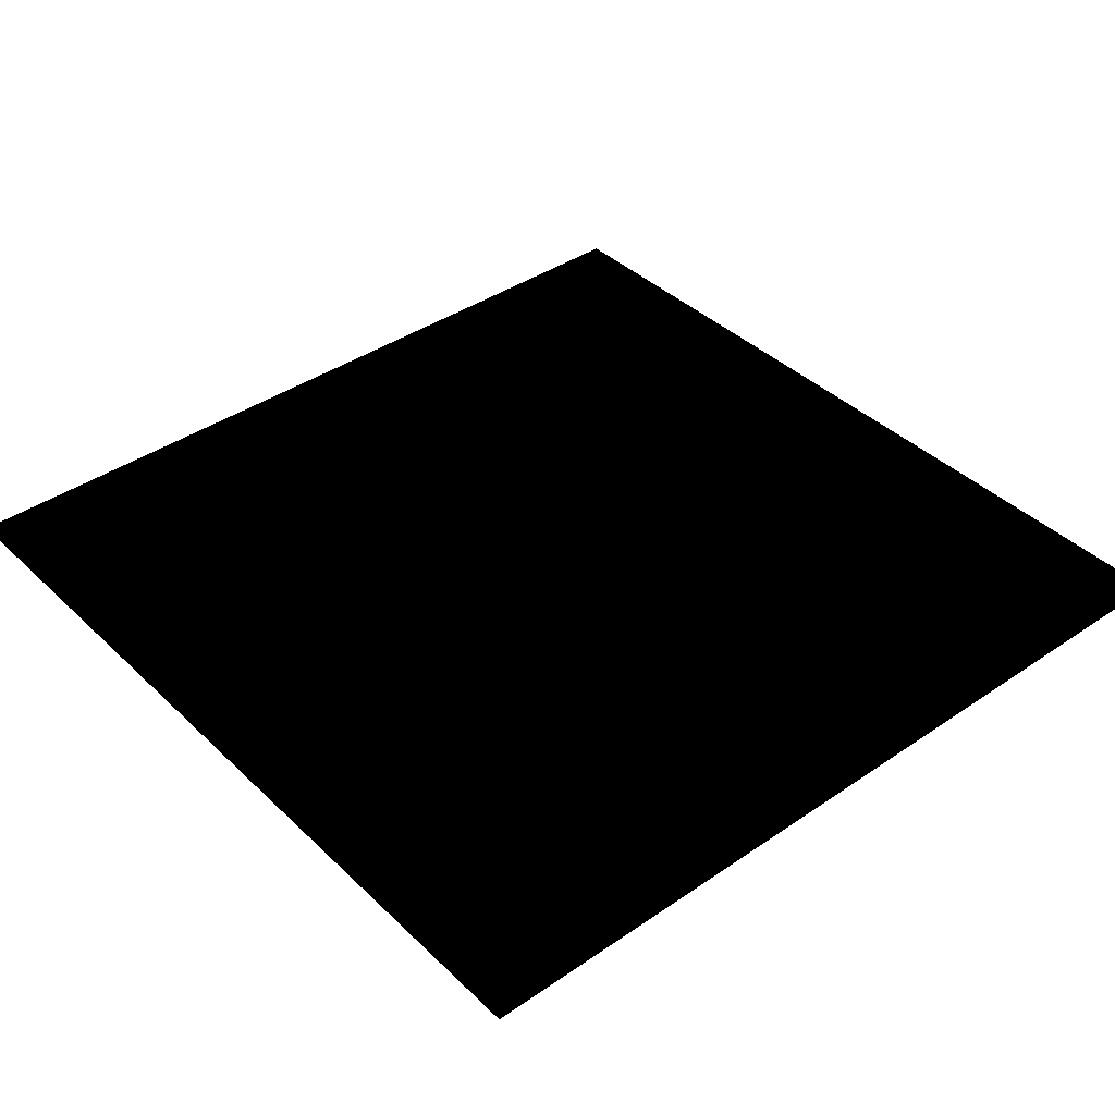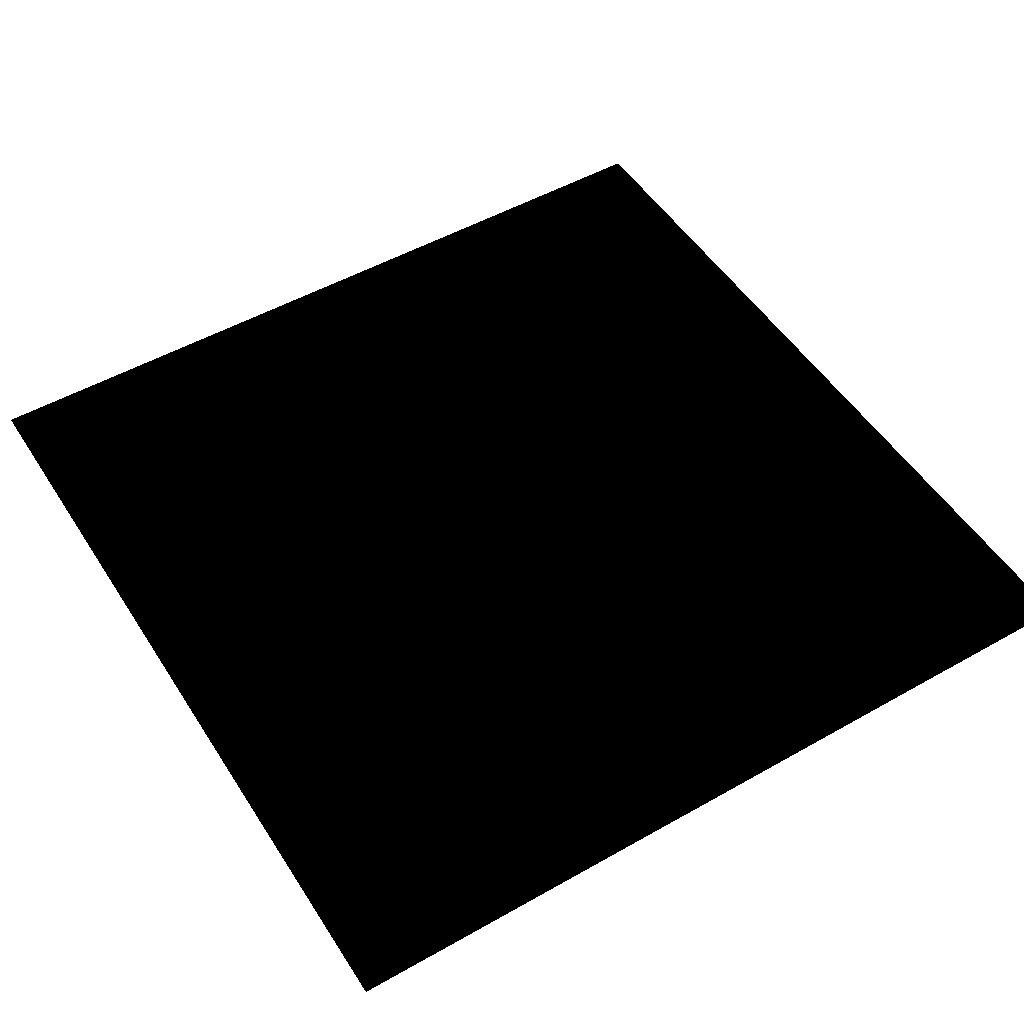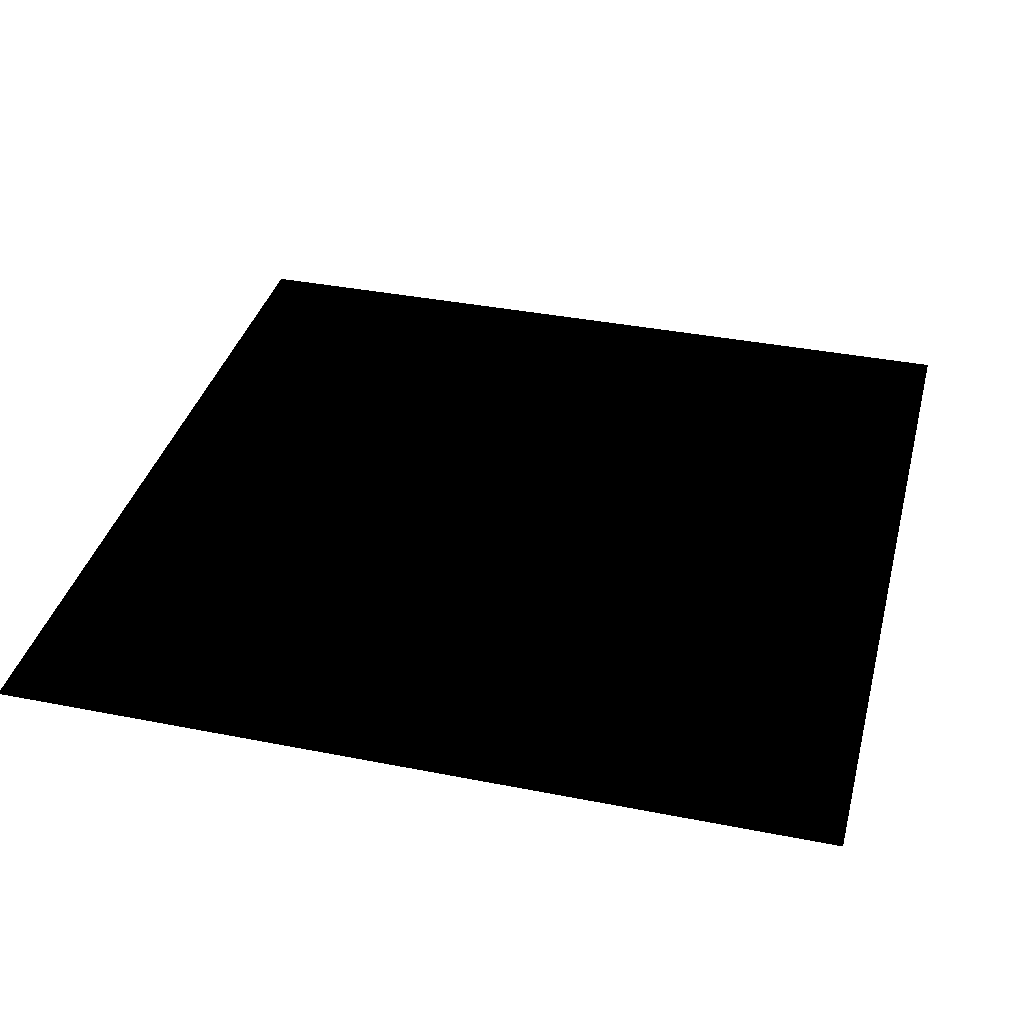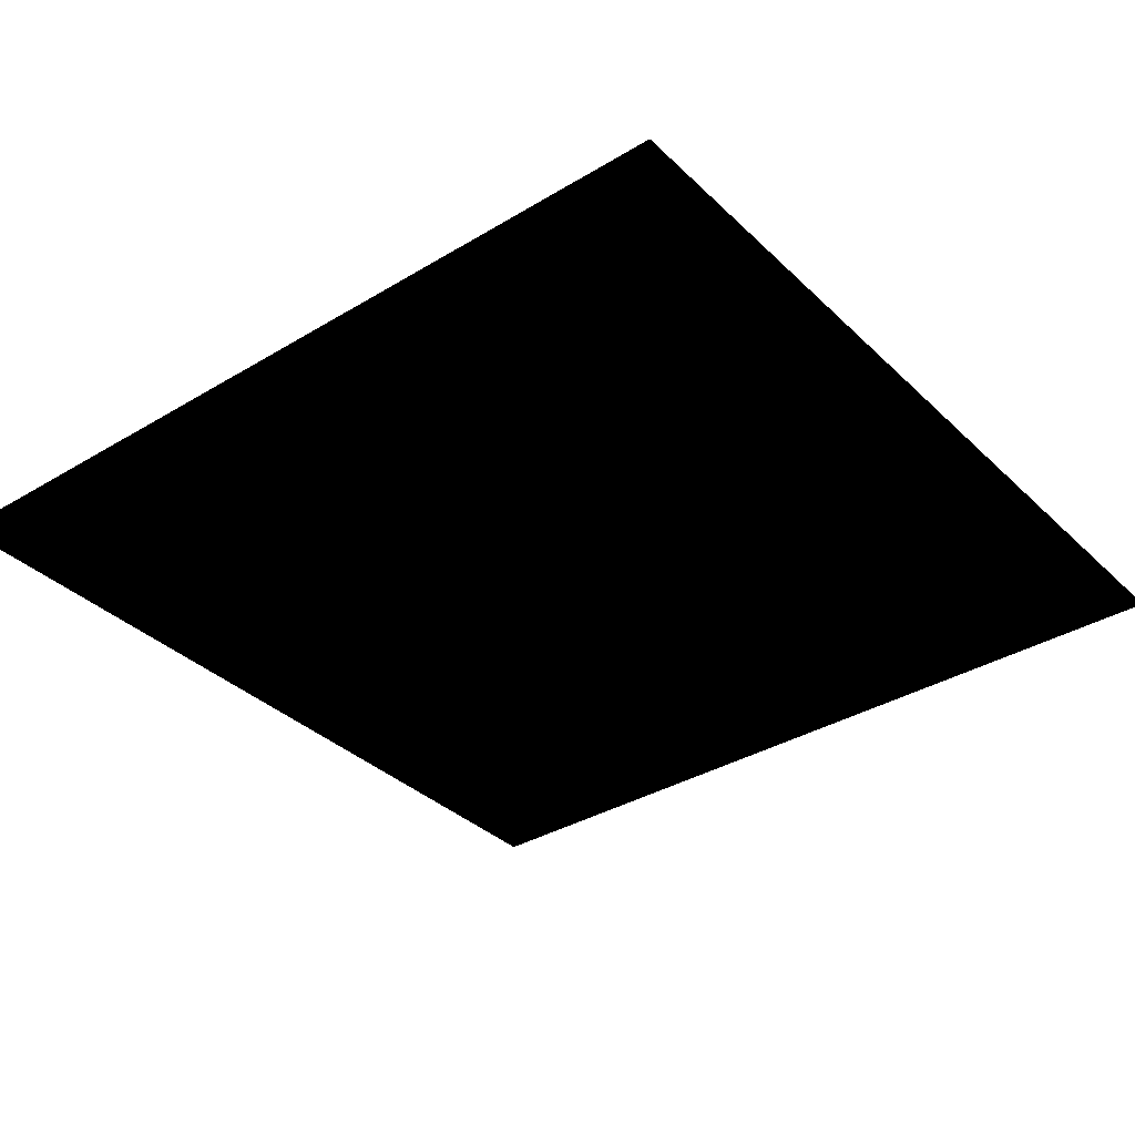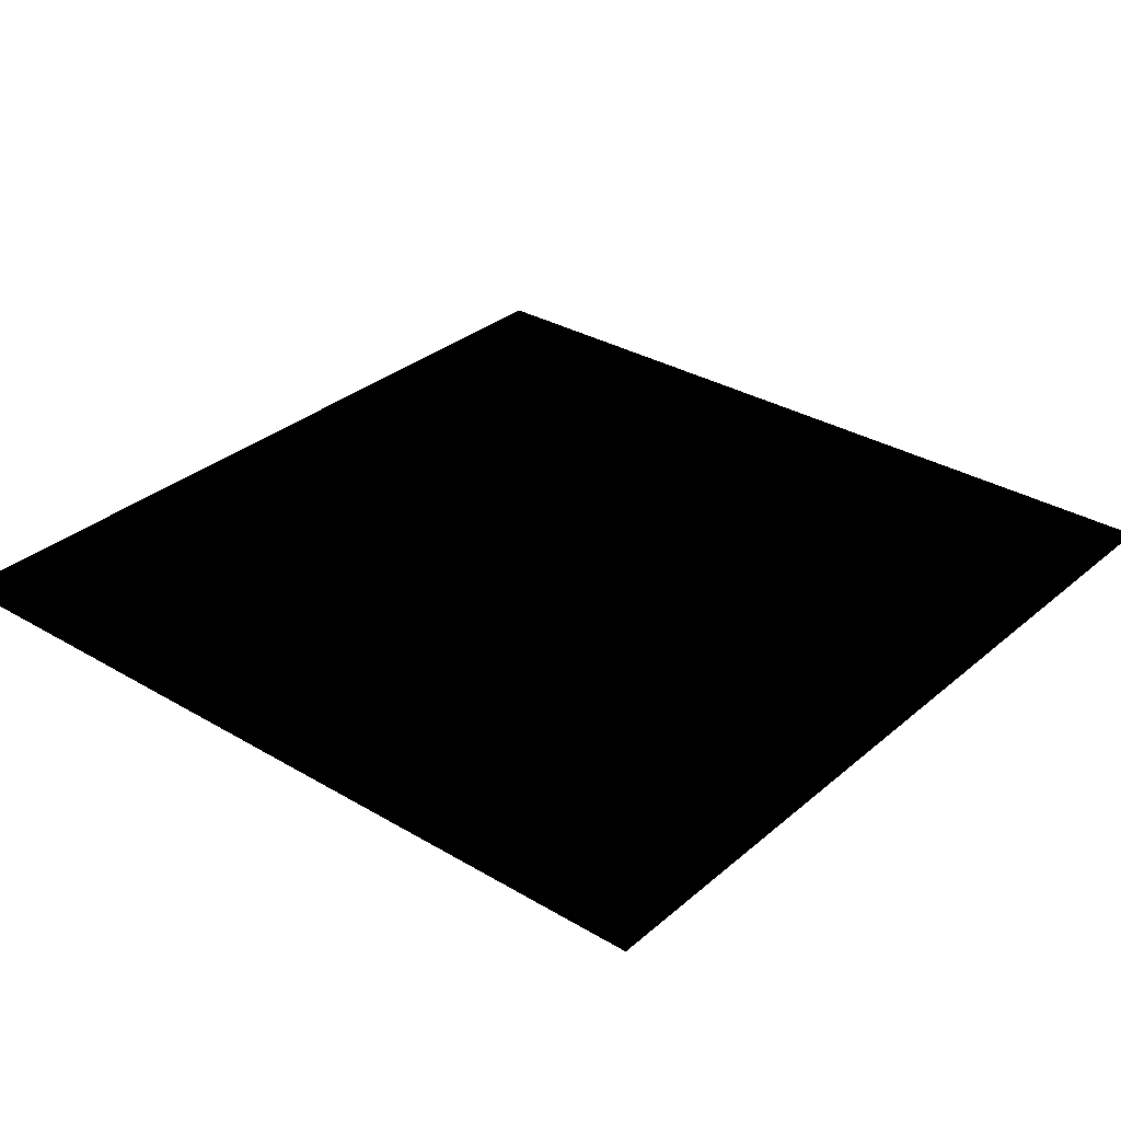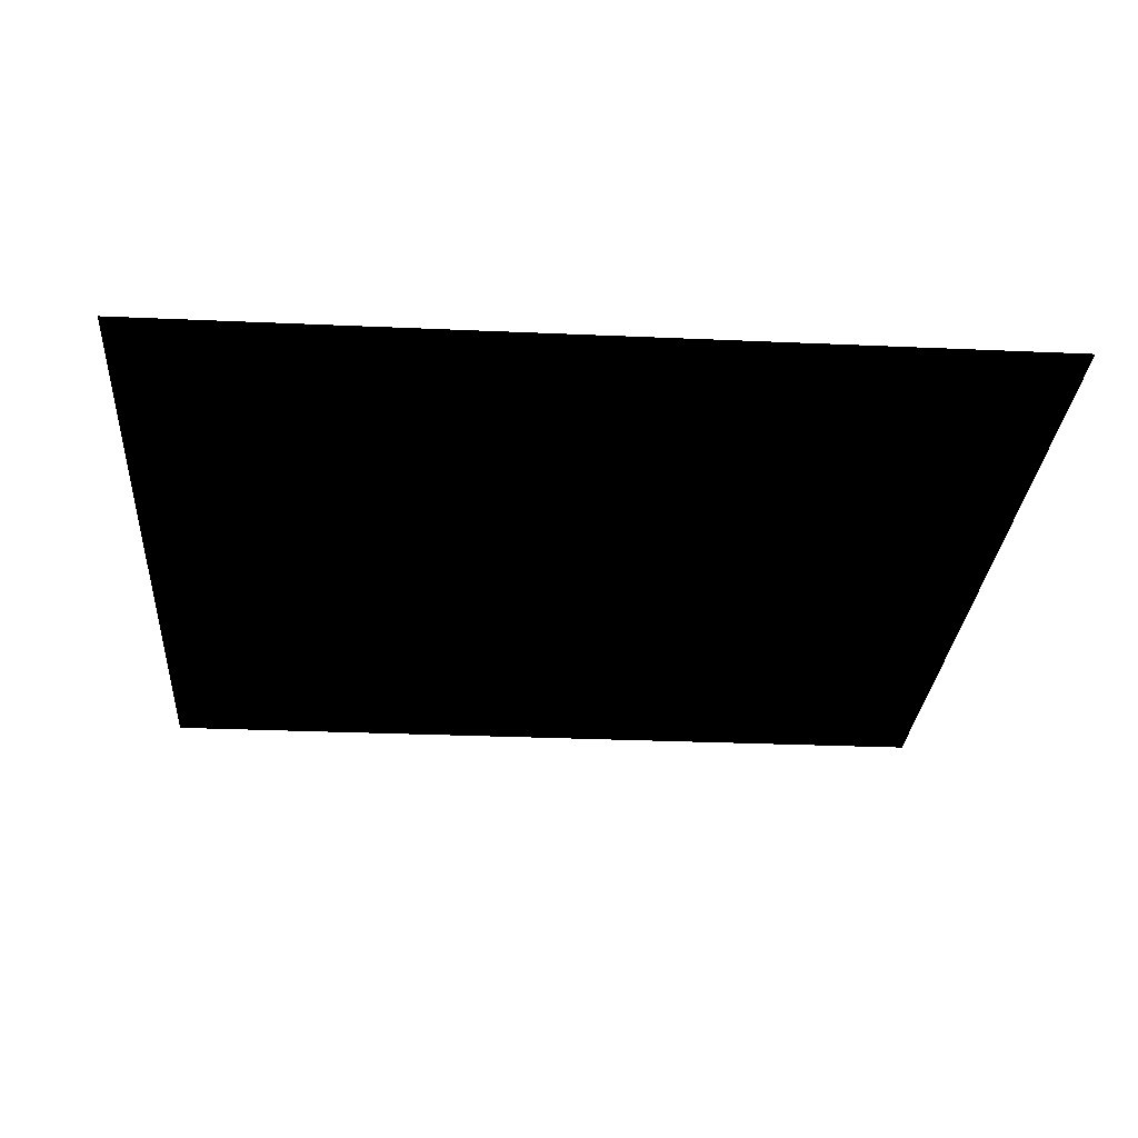
<metadata>
{"format":"obj","ext":"obj","renderer":"f3d","projection":"perspective","resolution":1024,"background":"white","views":[{"elev":39.7,"azim":139.6,"up":"+Z"},{"elev":51.0,"azim":-31.7,"up":"+Z"},{"elev":36.7,"azim":14.4,"up":"+Z"},{"elev":-35.1,"azim":38.7,"up":"+Z"},{"elev":31.6,"azim":-50.0,"up":"+Z"},{"elev":-27.9,"azim":-93.9,"up":"+Z"}]}
</metadata>
<code>
o N-Gon1
v 0.08839 -0.08839 1.527e-18
v 0.08839 0.08839 1.235e-17
v -0.08839 0.08839 1.235e-17
v -0.08839 -0.08839 1.527e-18
g N-Gon1
f 2 3 4 1
f 1 4 3 2

</code>
